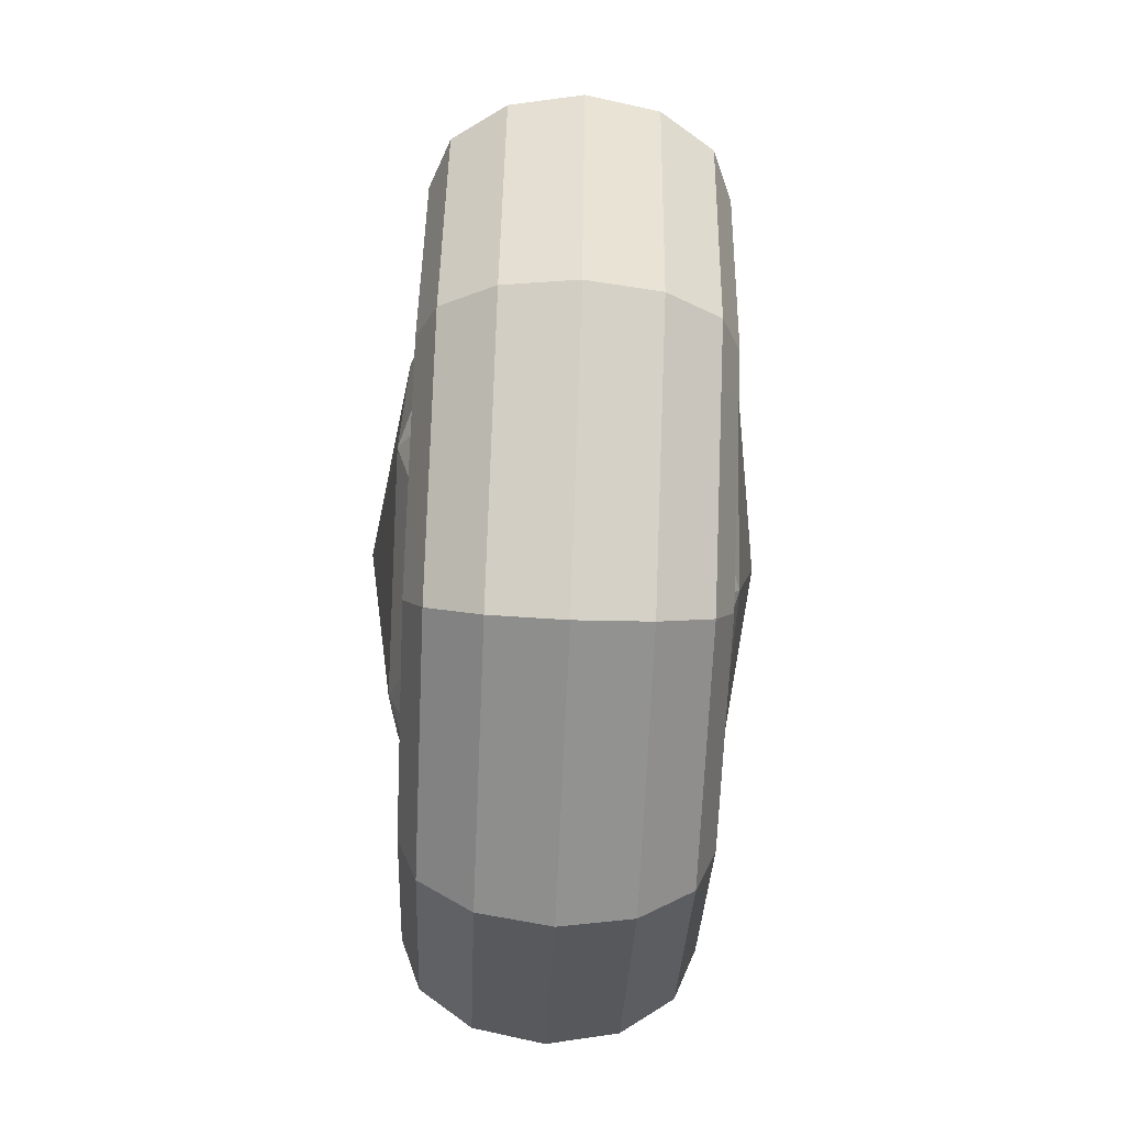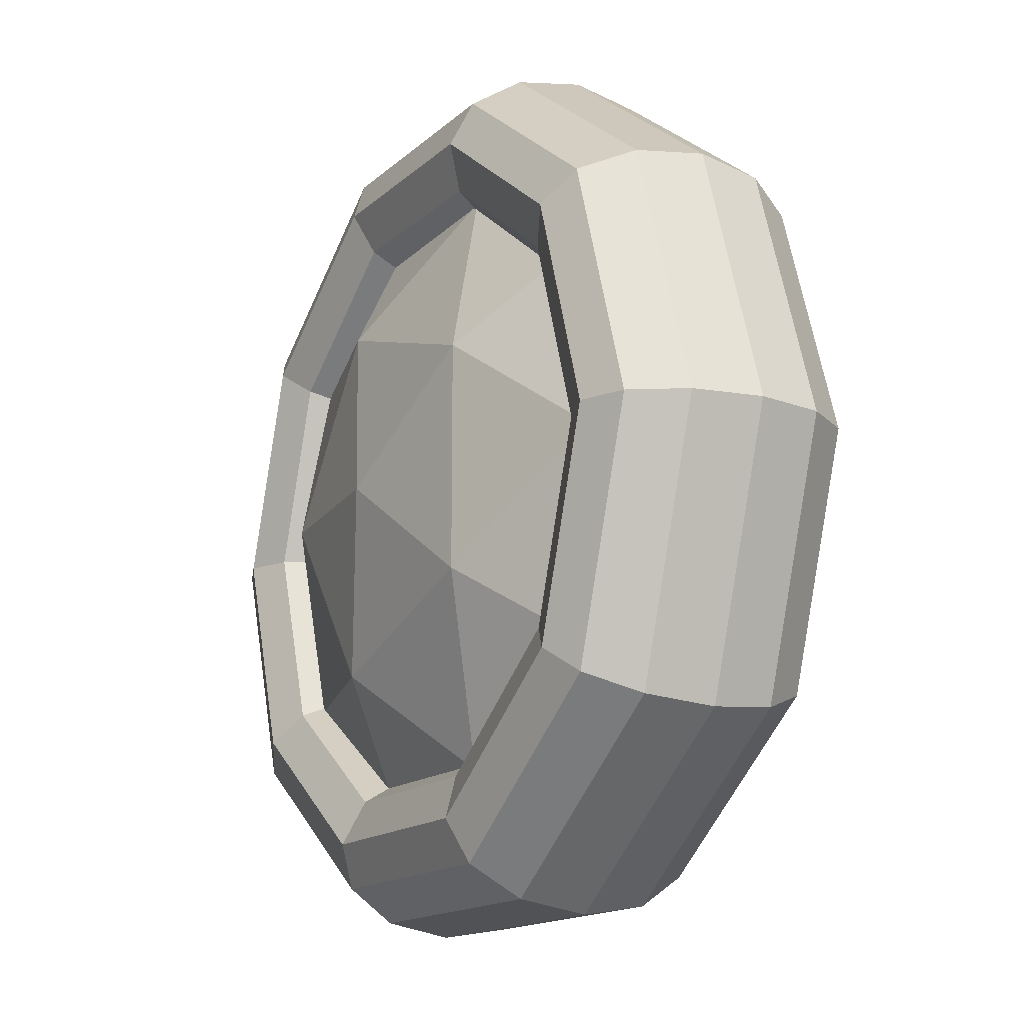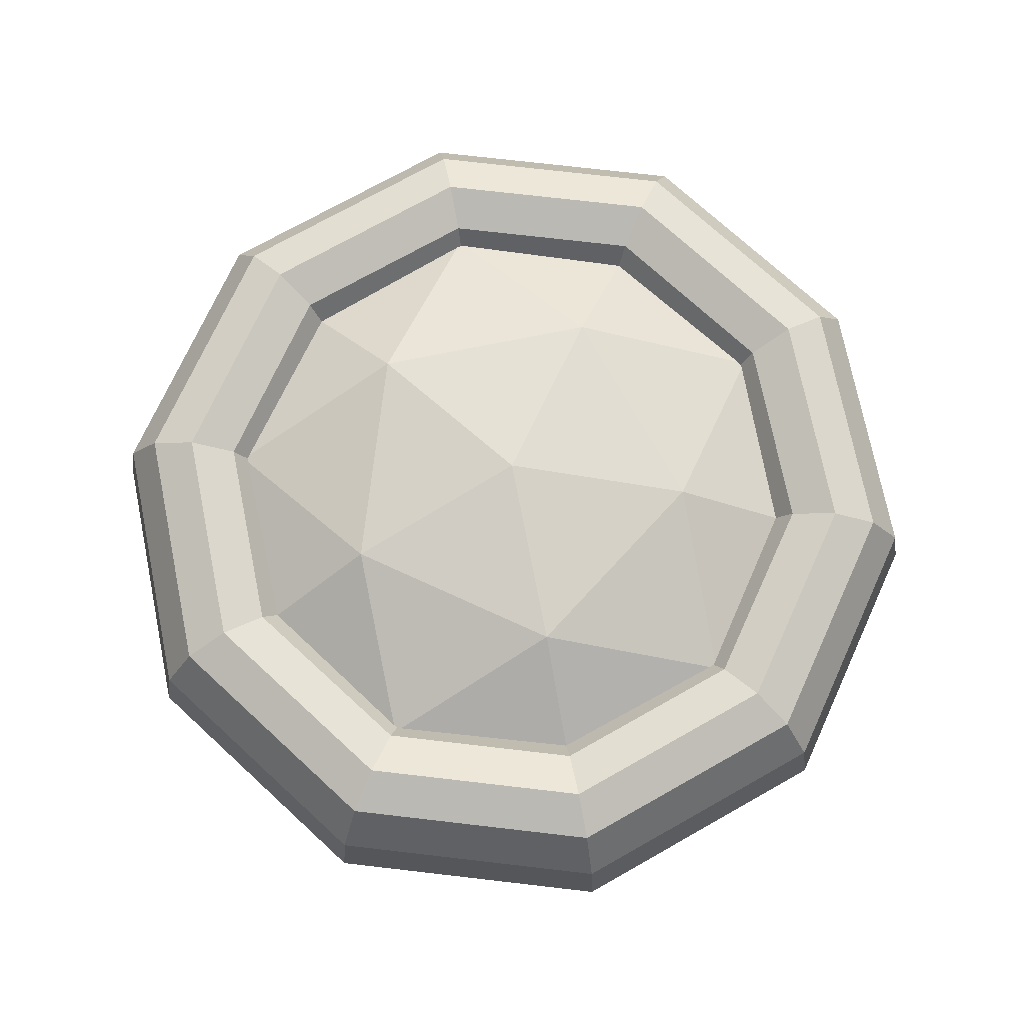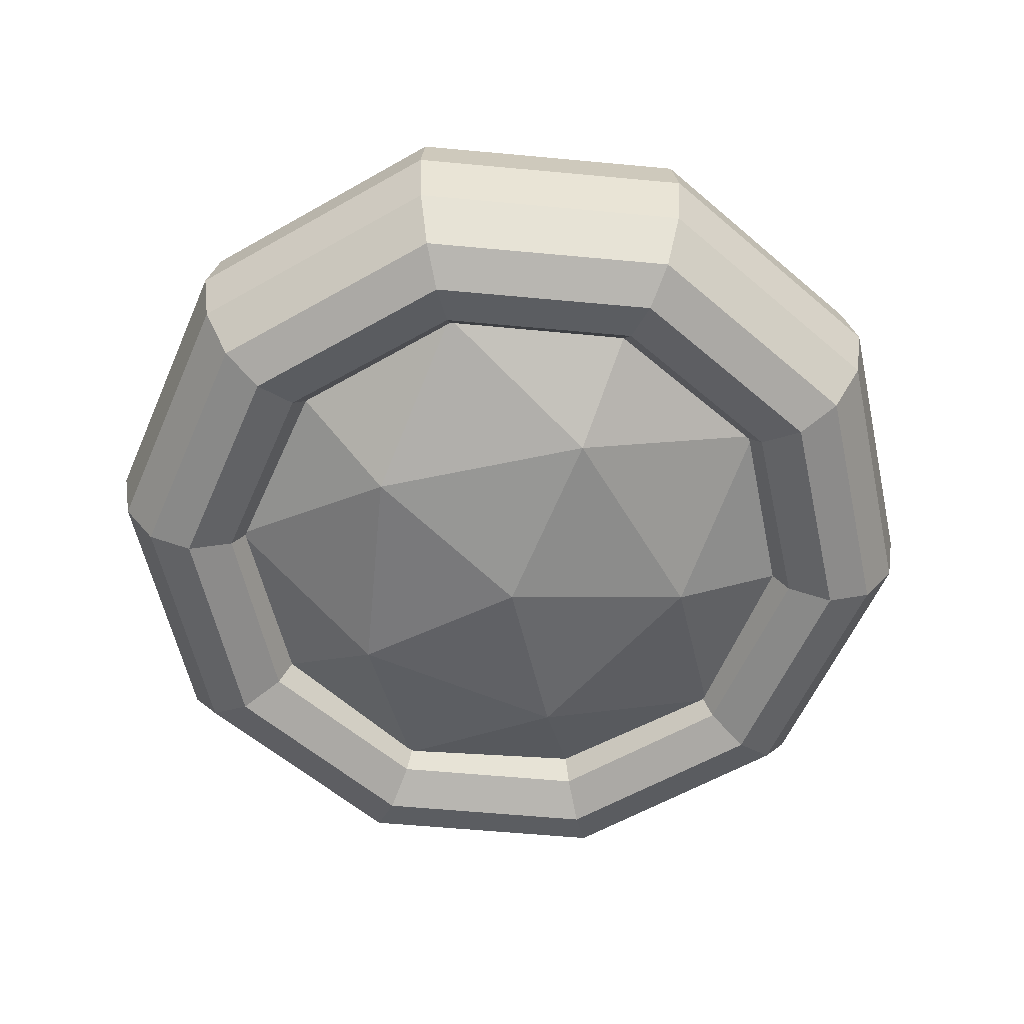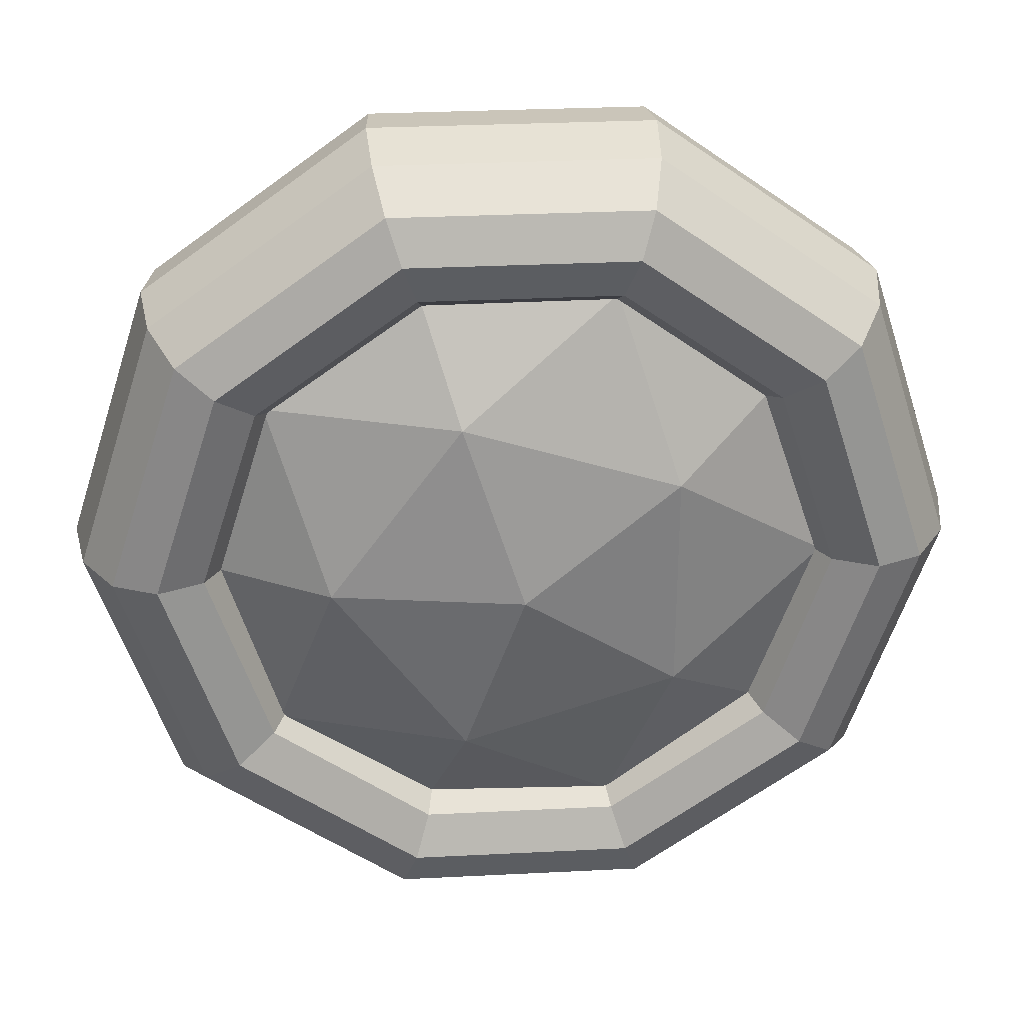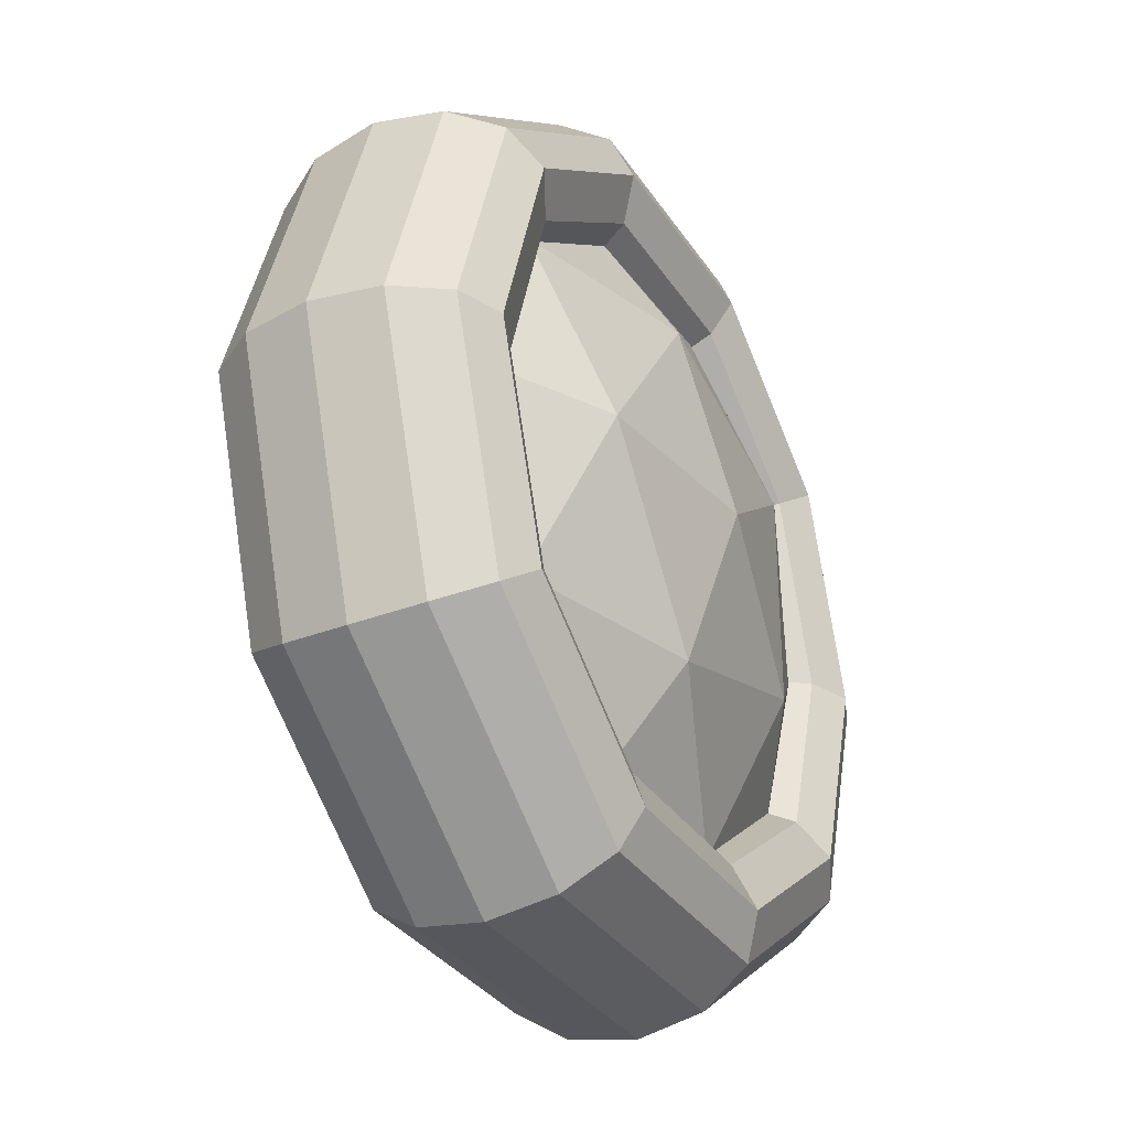
<metadata>
{"format":"obj","ext":"obj","renderer":"f3d","projection":"perspective","resolution":1024,"background":"white","views":[{"elev":-66.3,"azim":-92.5,"up":"+Z"},{"elev":-15.2,"azim":-119.6,"up":"+Z"},{"elev":73.6,"azim":78.6,"up":"+Y"},{"elev":-58.6,"azim":174.5,"up":"+Y"},{"elev":30.3,"azim":175.8,"up":"+Z"},{"elev":-32.9,"azim":-61.9,"up":"+Z"}]}
</metadata>
<code>
o Icosphere
v 0 -0.5 0
v 0.7236 -0.2236 0.5257
v -0.2764 -0.2236 0.8506
v -0.8944 -0.2236 0
v -0.2764 -0.2236 -0.8506
v 0.7236 -0.2236 -0.5257
v 0.2764 0.2236 0.8506
v -0.7236 0.2236 0.5257
v -0.7236 0.2236 -0.5257
v 0.2764 0.2236 -0.8506
v 0.8944 0.2236 0
v 0 0.5 0
v -0.1625 -0.4253 0.5
v 0.4253 -0.4253 0.309
v 0.2629 -0.2629 0.809
v 0.8506 -0.2629 0
v 0.4253 -0.4253 -0.309
v -0.5257 -0.4253 0
v -0.6882 -0.2629 0.5
v -0.1625 -0.4253 -0.5
v -0.6882 -0.2629 -0.5
v 0.2629 -0.2629 -0.809
v 0.9511 0 0.309
v 0.9511 0 -0.309
v 0 0 1
v 0.5878 0 0.809
v -0.9511 0 0.309
v -0.5878 0 0.809
v -0.5878 0 -0.809
v -0.9511 0 -0.309
v 0.5878 0 -0.809
v 0 0 -1
v 0.6882 0.2629 0.5
v -0.2629 0.2629 0.809
v -0.8506 0.2629 0
v -0.2629 0.2629 -0.809
v 0.6882 0.2629 -0.5
v 0.1625 0.4253 0.5
v 0.5257 0.4253 0
v -0.4253 0.4253 0.309
v -0.4253 0.4253 -0.309
v 0.1625 0.4253 -0.5
f 1 14 13
f 2 14 16
f 1 13 18
f 1 18 20
f 1 20 17
f 2 16 23
f 3 15 25
f 4 19 27
f 5 21 29
f 6 22 31
f 2 23 26
f 3 25 28
f 4 27 30
f 5 29 32
f 6 31 24
f 7 33 38
f 8 34 40
f 9 35 41
f 10 36 42
f 11 37 39
f 39 42 12
f 39 37 42
f 37 10 42
f 42 41 12
f 42 36 41
f 36 9 41
f 41 40 12
f 41 35 40
f 35 8 40
f 40 38 12
f 40 34 38
f 34 7 38
f 38 39 12
f 38 33 39
f 33 11 39
f 24 37 11
f 24 31 37
f 31 10 37
f 32 36 10
f 32 29 36
f 29 9 36
f 30 35 9
f 30 27 35
f 27 8 35
f 28 34 8
f 28 25 34
f 25 7 34
f 26 33 7
f 26 23 33
f 23 11 33
f 31 32 10
f 31 22 32
f 22 5 32
f 29 30 9
f 29 21 30
f 21 4 30
f 27 28 8
f 27 19 28
f 19 3 28
f 25 26 7
f 25 15 26
f 15 2 26
f 23 24 11
f 23 16 24
f 16 6 24
f 17 22 6
f 17 20 22
f 20 5 22
f 20 21 5
f 20 18 21
f 18 4 21
f 18 19 4
f 18 13 19
f 13 3 19
f 16 17 6
f 16 14 17
f 14 1 17
f 13 15 3
f 13 14 15
f 14 2 15
o Torus
v 1.25 0 0
v 1.217 0.1875 0
v 1.125 0.3248 0
v 1 0.375 0
v 0.875 0.3248 0
v 0.7835 0.1875 0
v 0.75 0 0
v 0.7835 -0.1875 0
v 0.875 -0.3248 0
v 1 -0.375 0
v 1.125 -0.3248 0
v 1.217 -0.1875 0
v 1.011 0 -0.7347
v 0.9842 0.1875 -0.715
v 0.9101 0.3248 -0.6613
v 0.809 0.375 -0.5878
v 0.7079 0.3248 -0.5143
v 0.6339 0.1875 -0.4605
v 0.6068 0 -0.4408
v 0.6339 -0.1875 -0.4605
v 0.7079 -0.3248 -0.5143
v 0.809 -0.375 -0.5878
v 0.9101 -0.3248 -0.6613
v 0.9842 -0.1875 -0.715
v 0.3863 0 -1.189
v 0.3759 0.1875 -1.157
v 0.3476 0.3248 -1.07
v 0.309 0.375 -0.9511
v 0.2704 0.3248 -0.8322
v 0.2421 0.1875 -0.7451
v 0.2318 0 -0.7133
v 0.2421 -0.1875 -0.7451
v 0.2704 -0.3248 -0.8322
v 0.309 -0.375 -0.9511
v 0.3476 -0.3248 -1.07
v 0.3759 -0.1875 -1.157
v -0.3863 0 -1.189
v -0.3759 0.1875 -1.157
v -0.3476 0.3248 -1.07
v -0.309 0.375 -0.9511
v -0.2704 0.3248 -0.8322
v -0.2421 0.1875 -0.7451
v -0.2318 0 -0.7133
v -0.2421 -0.1875 -0.7451
v -0.2704 -0.3248 -0.8322
v -0.309 -0.375 -0.9511
v -0.3476 -0.3248 -1.07
v -0.3759 -0.1875 -1.157
v -1.011 0 -0.7347
v -0.9842 0.1875 -0.715
v -0.9101 0.3248 -0.6613
v -0.809 0.375 -0.5878
v -0.7079 0.3248 -0.5143
v -0.6339 0.1875 -0.4605
v -0.6068 0 -0.4408
v -0.6339 -0.1875 -0.4605
v -0.7079 -0.3248 -0.5143
v -0.809 -0.375 -0.5878
v -0.9101 -0.3248 -0.6613
v -0.9842 -0.1875 -0.715
v -1.25 0 -0
v -1.217 0.1875 -0
v -1.125 0.3248 -0
v -1 0.375 -0
v -0.875 0.3248 -0
v -0.7835 0.1875 -0
v -0.75 0 -0
v -0.7835 -0.1875 -0
v -0.875 -0.3248 -0
v -1 -0.375 -0
v -1.125 -0.3248 -0
v -1.217 -0.1875 -0
v -1.011 0 0.7347
v -0.9842 0.1875 0.715
v -0.9101 0.3248 0.6613
v -0.809 0.375 0.5878
v -0.7079 0.3248 0.5143
v -0.6339 0.1875 0.4605
v -0.6068 0 0.4408
v -0.6339 -0.1875 0.4605
v -0.7079 -0.3248 0.5143
v -0.809 -0.375 0.5878
v -0.9101 -0.3248 0.6613
v -0.9842 -0.1875 0.715
v -0.3863 0 1.189
v -0.3759 0.1875 1.157
v -0.3476 0.3248 1.07
v -0.309 0.375 0.9511
v -0.2704 0.3248 0.8322
v -0.2421 0.1875 0.7451
v -0.2318 0 0.7133
v -0.2421 -0.1875 0.7451
v -0.2704 -0.3248 0.8322
v -0.309 -0.375 0.9511
v -0.3476 -0.3248 1.07
v -0.3759 -0.1875 1.157
v 0.3863 0 1.189
v 0.3759 0.1875 1.157
v 0.3476 0.3248 1.07
v 0.309 0.375 0.9511
v 0.2704 0.3248 0.8322
v 0.2421 0.1875 0.7451
v 0.2318 0 0.7133
v 0.2421 -0.1875 0.7451
v 0.2704 -0.3248 0.8322
v 0.309 -0.375 0.9511
v 0.3476 -0.3248 1.07
v 0.3759 -0.1875 1.157
v 1.011 0 0.7347
v 0.9842 0.1875 0.715
v 0.9101 0.3248 0.6613
v 0.809 0.375 0.5878
v 0.7079 0.3248 0.5143
v 0.6339 0.1875 0.4605
v 0.6068 0 0.4408
v 0.6339 -0.1875 0.4605
v 0.7079 -0.3248 0.5143
v 0.809 -0.375 0.5878
v 0.9101 -0.3248 0.6613
v 0.9842 -0.1875 0.715
f 43 55 56 44
f 44 56 57 45
f 45 57 58 46
f 46 58 59 47
f 47 59 60 48
f 48 60 61 49
f 49 61 62 50
f 50 62 63 51
f 51 63 64 52
f 52 64 65 53
f 53 65 66 54
f 54 66 55 43
f 55 67 68 56
f 56 68 69 57
f 57 69 70 58
f 58 70 71 59
f 59 71 72 60
f 60 72 73 61
f 61 73 74 62
f 62 74 75 63
f 63 75 76 64
f 64 76 77 65
f 65 77 78 66
f 66 78 67 55
f 67 79 80 68
f 68 80 81 69
f 69 81 82 70
f 70 82 83 71
f 71 83 84 72
f 72 84 85 73
f 73 85 86 74
f 74 86 87 75
f 75 87 88 76
f 76 88 89 77
f 77 89 90 78
f 78 90 79 67
f 79 91 92 80
f 80 92 93 81
f 81 93 94 82
f 82 94 95 83
f 83 95 96 84
f 84 96 97 85
f 85 97 98 86
f 86 98 99 87
f 87 99 100 88
f 88 100 101 89
f 89 101 102 90
f 90 102 91 79
f 91 103 104 92
f 92 104 105 93
f 93 105 106 94
f 94 106 107 95
f 95 107 108 96
f 96 108 109 97
f 97 109 110 98
f 98 110 111 99
f 99 111 112 100
f 100 112 113 101
f 101 113 114 102
f 102 114 103 91
f 103 115 116 104
f 104 116 117 105
f 105 117 118 106
f 106 118 119 107
f 107 119 120 108
f 108 120 121 109
f 109 121 122 110
f 110 122 123 111
f 111 123 124 112
f 112 124 125 113
f 113 125 126 114
f 114 126 115 103
f 115 127 128 116
f 116 128 129 117
f 117 129 130 118
f 118 130 131 119
f 119 131 132 120
f 120 132 133 121
f 121 133 134 122
f 122 134 135 123
f 123 135 136 124
f 124 136 137 125
f 125 137 138 126
f 126 138 127 115
f 127 139 140 128
f 128 140 141 129
f 129 141 142 130
f 130 142 143 131
f 131 143 144 132
f 132 144 145 133
f 133 145 146 134
f 134 146 147 135
f 135 147 148 136
f 136 148 149 137
f 137 149 150 138
f 138 150 139 127
f 139 151 152 140
f 140 152 153 141
f 141 153 154 142
f 142 154 155 143
f 143 155 156 144
f 144 156 157 145
f 145 157 158 146
f 146 158 159 147
f 147 159 160 148
f 148 160 161 149
f 149 161 162 150
f 150 162 151 139
f 151 43 44 152
f 152 44 45 153
f 153 45 46 154
f 154 46 47 155
f 155 47 48 156
f 156 48 49 157
f 157 49 50 158
f 158 50 51 159
f 159 51 52 160
f 160 52 53 161
f 161 53 54 162
f 162 54 43 151

</code>
